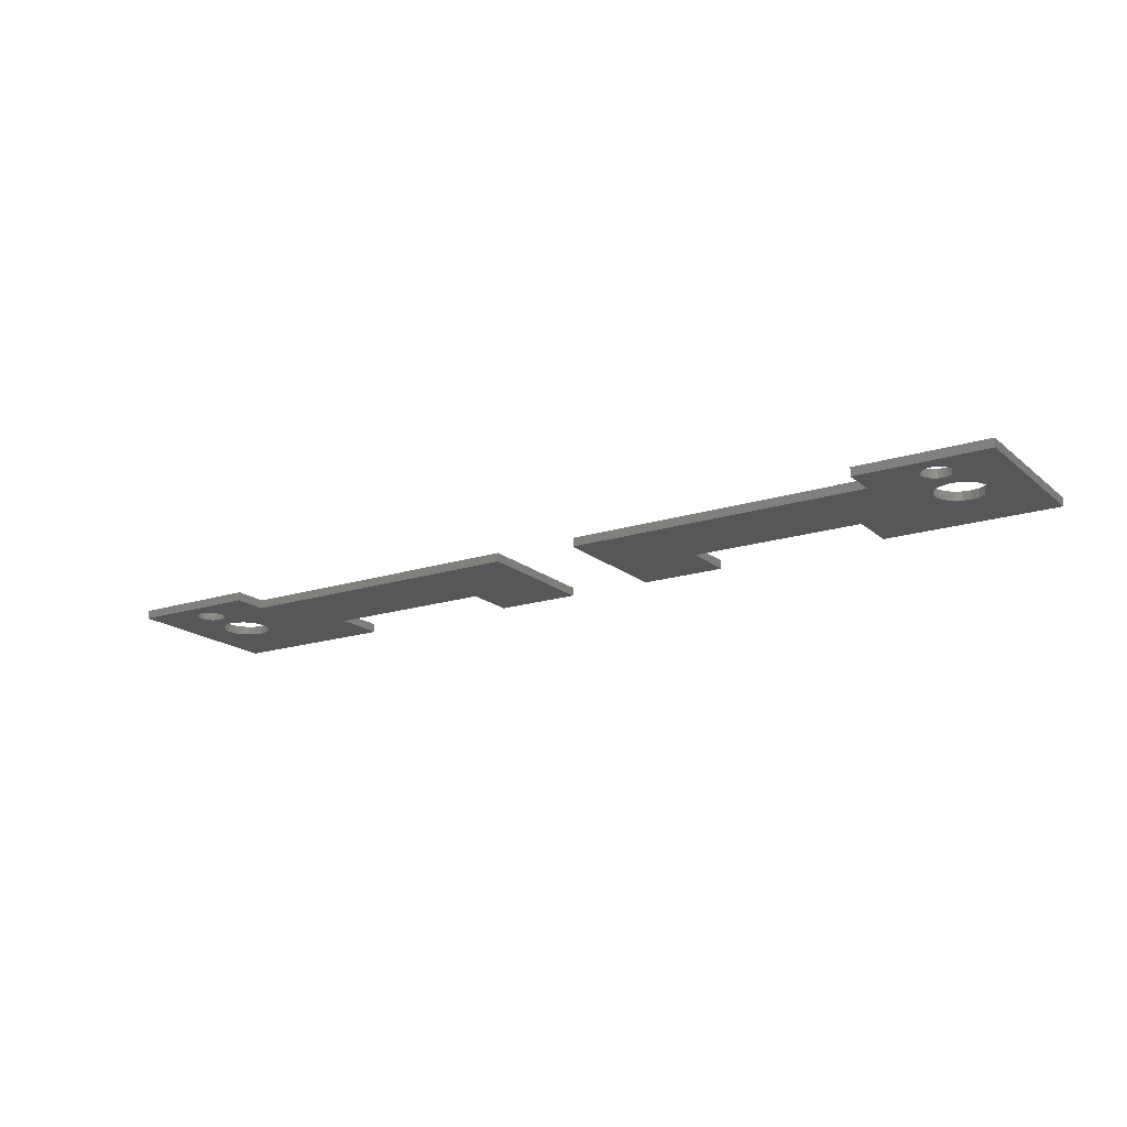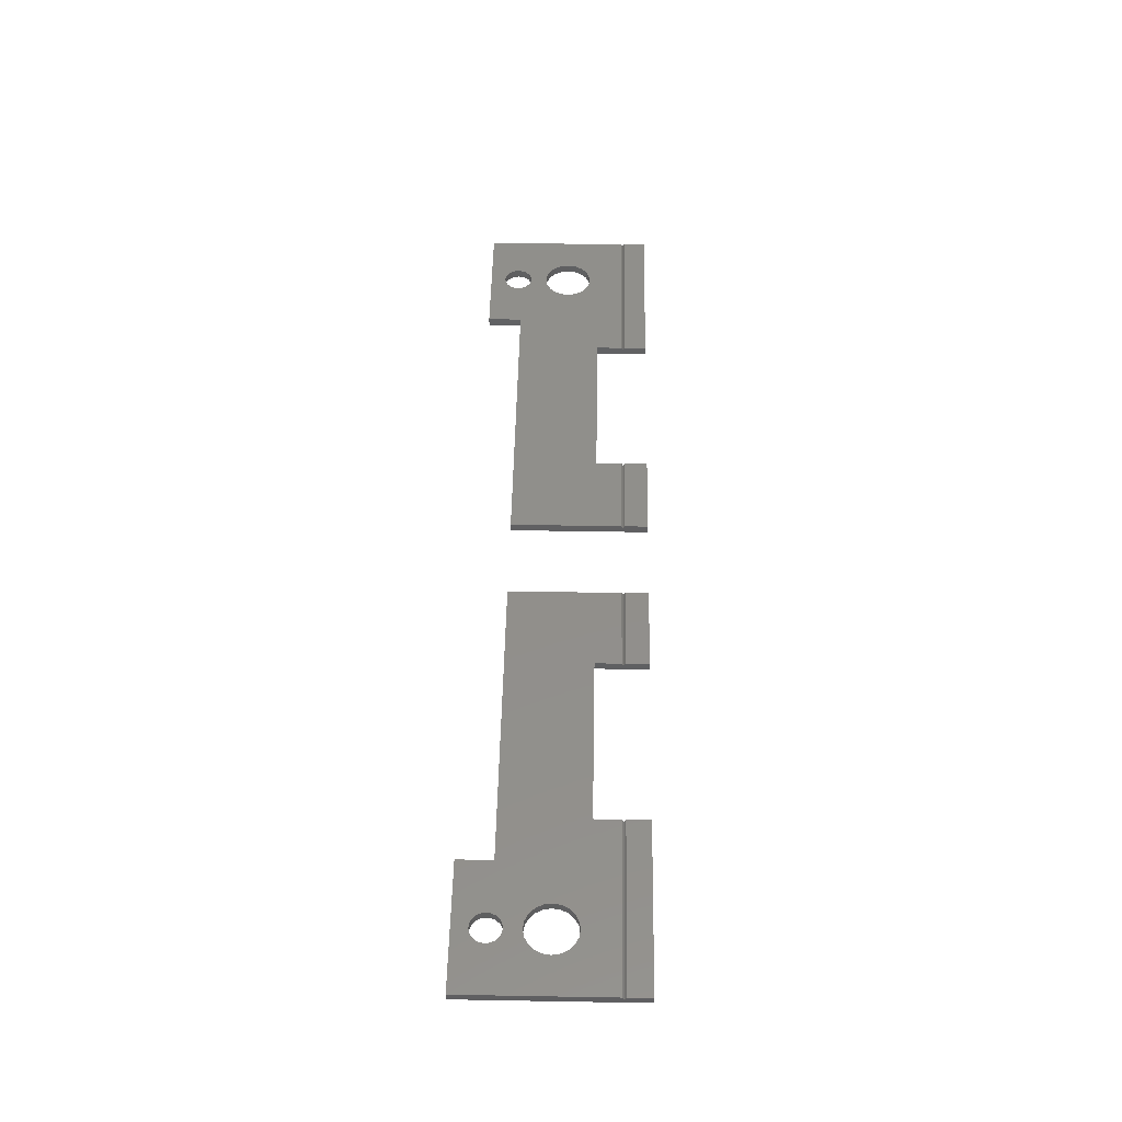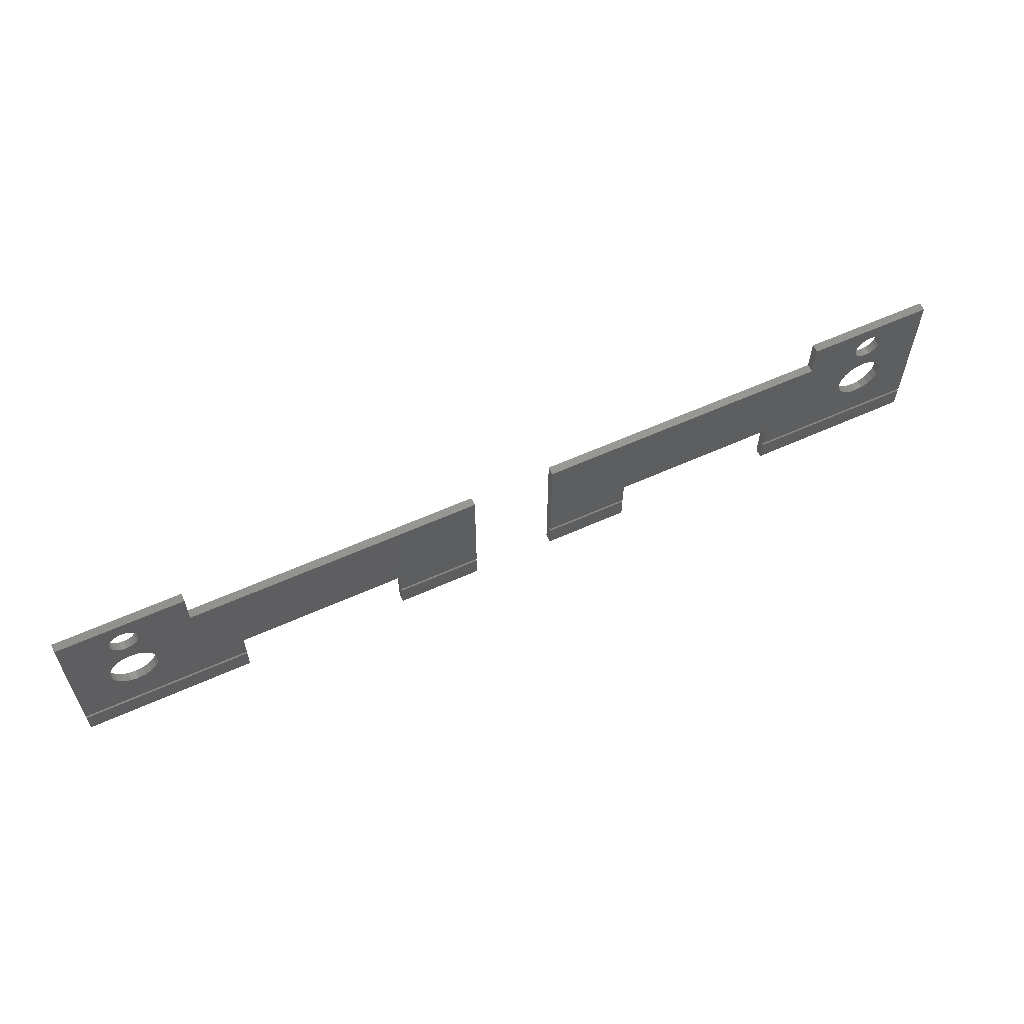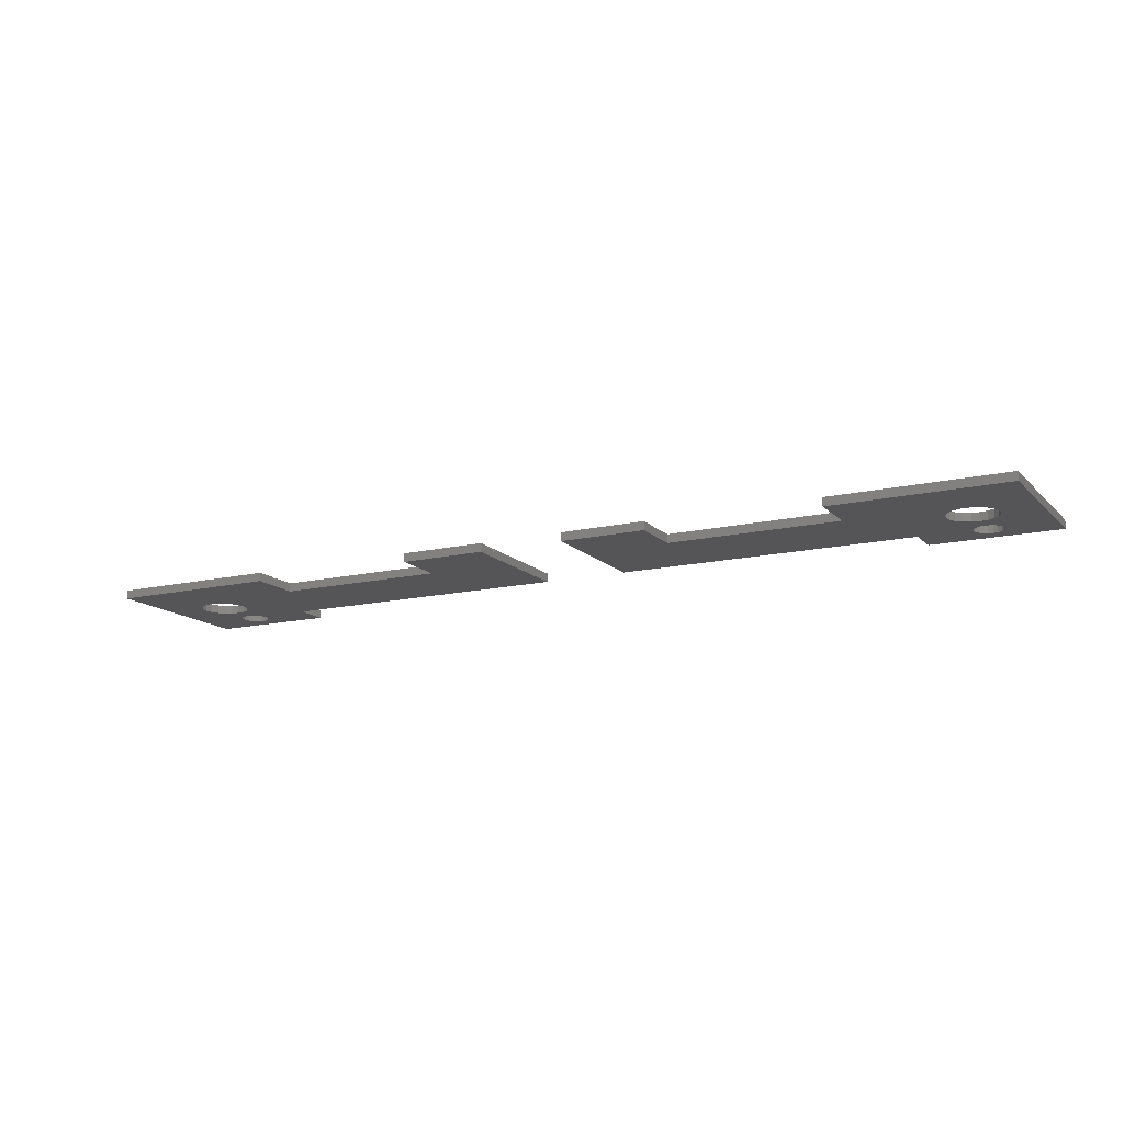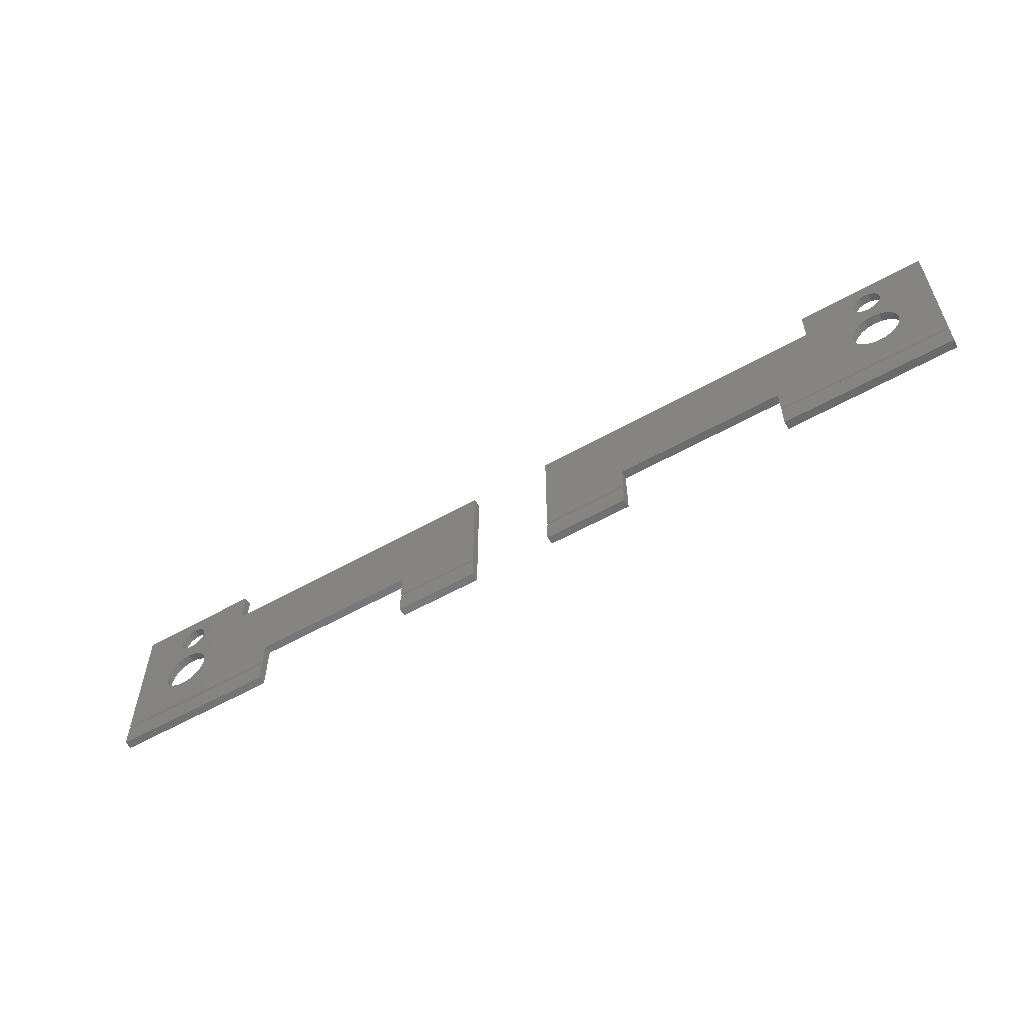
<metadata>
{"format":"stl","ext":"stl","renderer":"f3d","projection":"perspective","resolution":1024,"background":"white","views":[{"elev":-17.7,"azim":-147.6,"up":"+Z"},{"elev":49.8,"azim":-88.9,"up":"+Z"},{"elev":59.4,"azim":-24.9,"up":"+Y"},{"elev":-14.2,"azim":27.3,"up":"+Z"},{"elev":-57.3,"azim":30.4,"up":"+Y"}]}
</metadata>
<code>
# stl→obj: 224 verts, 456 faces
v 10.05 5.95 -0.5
v 10.05 10 0.5
v 10.05 10 -0.5
v 10.05 5.95 0.5
v -25 5.95 0.5
v -25 5.95 -0.5
v -15 -6.948 0.5
v -15 -3.95 -0.5
v -15 -3.95 0.5
v -15 -7.15 0.15
v -15 -10 -0.5
v -15 -7.352 0.5
v -15 -10 0.5
v 5 -3.95 -0.5
v 5 -6.948 0.5
v 5 -3.95 0.5
v 5 -7.15 0.15
v 5 -10 -0.5
v 5 -7.352 0.5
v 5 -10 0.5
v 20.6 0 -0.5
v 20.46 0.8807 0.5
v 20.46 0.8807 -0.5
v 20.6 0 0.5
v 14.9 0 0.5
v 15.04 0.8807 -0.5
v 15.04 0.8807 0.5
v 14.9 0 -0.5
v 17.75 2.85 -0.5
v 18.63 2.711 0.5
v 17.75 2.85 0.5
v 18.63 2.711 -0.5
v 19.43 2.306 -0.5
v 20.06 1.675 0.5
v 19.43 2.306 0.5
v 20.06 1.675 -0.5
v 16.07 2.306 -0.5
v 16.87 2.711 0.5
v 16.07 2.306 0.5
v 16.87 2.711 -0.5
v 15.44 1.675 0.5
v 15.44 1.675 -0.5
v 20.06 -1.675 -0.5
v 20.46 -0.8807 0.5
v 20.46 -0.8807 -0.5
v 20.06 -1.675 0.5
v 16.87 -2.711 -0.5
v 16.07 -2.306 0.5
v 16.87 -2.711 0.5
v 16.07 -2.306 -0.5
v 18.63 -2.711 -0.5
v 17.75 -2.85 0.5
v 18.63 -2.711 0.5
v 17.75 -2.85 -0.5
v 19.43 -2.306 0.5
v 19.43 -2.306 -0.5
v 15.44 -1.675 -0.5
v 15.44 -1.675 0.5
v 15.04 -0.8807 0.5
v 15.04 -0.8807 -0.5
v 19.45 6.5 -0.5
v 19.37 7.025 0.5
v 19.37 7.025 -0.5
v 19.45 6.5 0.5
v 17.22 8.117 -0.5
v 17.75 8.2 0.5
v 17.22 8.117 0.5
v 17.75 8.2 -0.5
v 18.28 4.883 -0.5
v 17.75 4.8 0.5
v 18.28 4.883 0.5
v 17.75 4.8 -0.5
v 18.75 5.125 -0.5
v 18.75 5.125 0.5
v 18.28 8.117 -0.5
v 18.75 7.875 0.5
v 18.28 8.117 0.5
v 18.75 7.875 -0.5
v 19.13 7.499 0.5
v 19.13 7.499 -0.5
v 16.13 7.025 0.5
v 16.37 7.499 -0.5
v 16.37 7.499 0.5
v 16.13 7.025 -0.5
v 16.05 6.5 0.5
v 16.05 6.5 -0.5
v 16.75 7.875 -0.5
v 16.75 7.875 0.5
v 19.37 5.975 -0.5
v 19.37 5.975 0.5
v 16.13 5.975 0.5
v 16.13 5.975 -0.5
v 17.22 4.883 0.5
v 17.22 4.883 -0.5
v 16.75 5.125 0.5
v 16.37 5.501 -0.5
v 16.37 5.501 0.5
v 16.75 5.125 -0.5
v 19.13 5.501 -0.5
v 19.13 5.501 0.5
v -25 -7.15 0.15
v -25 -6.948 0.5
v 25 -6.948 0.5
v 25 -7.15 0.15
v -25 -7.352 0.5
v 25 -7.352 0.5
v -25 -10 -0.5
v -25 -10 0.5
v 25 -10 0.5
v 25 10 0.5
v 25 10 -0.5
v 25 -10 -0.5
v -70.05 5.95 0.5
v -70.05 10 -0.5
v -70.05 10 0.5
v -70.05 5.95 -0.5
v -35 5.95 -0.5
v -35 5.95 0.5
v -45 -3.95 -0.5
v -45 -6.948 0.5
v -45 -3.95 0.5
v -45 -7.15 0.15
v -45 -10 -0.5
v -45 -7.352 0.5
v -45 -10 0.5
v -65 -6.948 0.5
v -65 -3.95 -0.5
v -65 -3.95 0.5
v -65 -7.15 0.15
v -65 -10 -0.5
v -65 -7.352 0.5
v -65 -10 0.5
v -80.6 0 0.5
v -80.46 0.8807 -0.5
v -80.46 0.8807 0.5
v -80.6 0 -0.5
v -74.9 0 -0.5
v -75.04 0.8807 0.5
v -75.04 0.8807 -0.5
v -74.9 0 0.5
v -78.63 2.711 -0.5
v -77.75 2.85 0.5
v -78.63 2.711 0.5
v -77.75 2.85 -0.5
v -80.06 1.675 0.5
v -79.43 2.306 -0.5
v -79.43 2.306 0.5
v -80.06 1.675 -0.5
v -76.87 2.711 -0.5
v -76.07 2.306 0.5
v -76.87 2.711 0.5
v -76.07 2.306 -0.5
v -75.44 1.675 0.5
v -75.44 1.675 -0.5
v -80.06 -1.675 0.5
v -80.46 -0.8807 -0.5
v -80.46 -0.8807 0.5
v -80.06 -1.675 -0.5
v -76.07 -2.306 -0.5
v -76.87 -2.711 0.5
v -76.07 -2.306 0.5
v -76.87 -2.711 -0.5
v -77.75 -2.85 -0.5
v -78.63 -2.711 0.5
v -77.75 -2.85 0.5
v -78.63 -2.711 -0.5
v -79.43 -2.306 0.5
v -79.43 -2.306 -0.5
v -75.44 -1.675 -0.5
v -75.44 -1.675 0.5
v -75.04 -0.8807 -0.5
v -75.04 -0.8807 0.5
v -79.45 6.5 0.5
v -79.37 7.025 -0.5
v -79.37 7.025 0.5
v -79.45 6.5 -0.5
v -77.75 8.2 -0.5
v -77.22 8.117 0.5
v -77.75 8.2 0.5
v -77.22 8.117 -0.5
v -77.75 4.8 -0.5
v -78.28 4.883 0.5
v -77.75 4.8 0.5
v -78.28 4.883 -0.5
v -78.75 5.125 0.5
v -78.75 5.125 -0.5
v -78.75 7.875 -0.5
v -78.28 8.117 0.5
v -78.75 7.875 0.5
v -78.28 8.117 -0.5
v -79.13 7.499 -0.5
v -79.13 7.499 0.5
v -76.13 7.025 -0.5
v -76.37 7.499 0.5
v -76.37 7.499 -0.5
v -76.13 7.025 0.5
v -76.05 6.5 -0.5
v -76.05 6.5 0.5
v -76.75 7.875 0.5
v -76.75 7.875 -0.5
v -79.37 5.975 0.5
v -79.37 5.975 -0.5
v -76.13 5.975 -0.5
v -76.13 5.975 0.5
v -77.22 4.883 -0.5
v -77.22 4.883 0.5
v -76.75 5.125 -0.5
v -76.37 5.501 0.5
v -76.37 5.501 -0.5
v -76.75 5.125 0.5
v -79.13 5.501 -0.5
v -79.13 5.501 0.5
v -35 -6.948 0.5
v -35 -7.15 0.15
v -85 -7.15 0.15
v -85 -6.948 0.5
v -35 -7.352 0.5
v -85 -7.352 0.5
v -35 -10 -0.5
v -35 -10 0.5
v -85 -10 0.5
v -85 10 0.5
v -85 10 -0.5
v -85 -10 -0.5
f 1 2 3
f 2 1 4
f 1 5 4
f 5 1 6
f 7 8 9
f 10 8 7
f 11 12 13
f 12 11 10
f 10 11 8
f 14 15 16
f 14 17 15
f 18 17 14
f 18 19 17
f 19 18 20
f 8 16 9
f 16 8 14
f 21 22 23
f 22 21 24
f 25 26 27
f 26 25 28
f 29 30 31
f 30 29 32
f 33 34 35
f 34 33 36
f 23 34 36
f 34 23 22
f 32 35 30
f 35 32 33
f 37 38 39
f 38 37 40
f 41 37 39
f 37 41 42
f 40 31 38
f 31 40 29
f 43 44 45
f 44 43 46
f 47 48 49
f 48 47 50
f 27 42 41
f 42 27 26
f 45 24 21
f 24 45 44
f 51 52 53
f 52 51 54
f 43 55 46
f 55 43 56
f 54 49 52
f 49 54 47
f 48 57 58
f 57 48 50
f 59 28 25
f 28 59 60
f 56 53 55
f 53 56 51
f 58 60 59
f 60 58 57
f 61 62 63
f 62 61 64
f 65 66 67
f 66 65 68
f 69 70 71
f 70 69 72
f 73 71 74
f 71 73 69
f 75 76 77
f 76 75 78
f 63 79 80
f 79 63 62
f 68 77 66
f 77 68 75
f 81 82 83
f 82 81 84
f 85 84 81
f 84 85 86
f 87 67 88
f 67 87 65
f 89 64 61
f 64 89 90
f 78 79 76
f 79 78 80
f 91 86 85
f 86 91 92
f 83 87 88
f 87 83 82
f 72 93 70
f 93 72 94
f 95 96 97
f 96 95 98
f 97 92 91
f 92 97 96
f 99 74 100
f 74 99 73
f 94 95 93
f 95 94 98
f 99 90 89
f 90 99 100
f 101 7 102
f 7 101 10
f 17 103 15
f 103 17 104
f 10 105 12
f 105 10 101
f 104 19 106
f 19 104 17
f 6 102 5
f 6 101 102
f 107 101 6
f 107 105 101
f 105 107 108
f 19 109 106
f 109 19 20
f 105 13 12
f 13 105 108
f 4 9 16
f 5 9 4
f 102 9 5
f 9 102 7
f 110 24 103
f 110 22 24
f 110 34 22
f 90 110 64
f 110 62 64
f 110 79 62
f 110 76 79
f 110 77 76
f 110 66 77
f 2 66 110
f 91 4 41
f 4 85 81
f 41 4 27
f 4 81 2
f 83 2 81
f 88 2 83
f 67 2 88
f 66 2 67
f 44 103 24
f 46 103 44
f 55 103 46
f 53 103 55
f 52 103 53
f 49 103 52
f 15 49 48
f 27 4 25
f 16 25 4
f 25 16 59
f 59 16 58
f 15 58 16
f 58 15 48
f 49 15 103
f 110 90 34
f 100 34 90
f 34 100 35
f 74 35 100
f 74 30 35
f 71 30 74
f 31 71 70
f 71 31 30
f 93 31 70
f 93 38 31
f 95 38 93
f 39 95 97
f 41 97 91
f 95 39 38
f 4 91 85
f 97 41 39
f 103 111 110
f 104 111 103
f 112 106 109
f 104 112 111
f 106 112 104
f 11 107 8
f 99 36 33
f 36 89 61
f 36 99 89
f 33 73 99
f 32 73 33
f 32 69 73
f 29 69 32
f 29 72 69
f 29 94 72
f 40 94 29
f 40 98 94
f 37 98 40
f 98 37 96
f 42 96 37
f 96 42 92
f 1 92 42
f 112 21 111
f 112 45 21
f 112 43 45
f 112 56 43
f 112 51 56
f 112 54 51
f 112 47 54
f 18 47 112
f 14 28 60
f 14 60 57
f 47 18 50
f 14 50 18
f 50 14 57
f 28 14 1
f 8 1 14
f 8 6 1
f 6 8 107
f 23 111 21
f 36 111 23
f 61 111 36
f 63 111 61
f 80 111 63
f 78 111 80
f 75 111 78
f 68 111 75
f 3 68 65
f 1 42 26
f 92 1 86
f 1 26 28
f 86 1 84
f 3 84 1
f 84 3 82
f 82 3 87
f 68 3 111
f 87 3 65
f 18 109 20
f 109 18 112
f 107 13 108
f 13 107 11
f 111 2 110
f 2 111 3
f 113 114 115
f 114 113 116
f 117 113 118
f 113 117 116
f 119 120 121
f 119 122 120
f 123 122 119
f 123 124 122
f 124 123 125
f 126 127 128
f 129 127 126
f 130 131 132
f 131 130 129
f 129 130 127
f 127 121 128
f 121 127 119
f 133 134 135
f 134 133 136
f 137 138 139
f 138 137 140
f 141 142 143
f 142 141 144
f 145 146 147
f 146 145 148
f 135 148 145
f 148 135 134
f 146 143 147
f 143 146 141
f 149 150 151
f 150 149 152
f 152 153 150
f 153 152 154
f 144 151 142
f 151 144 149
f 155 156 157
f 156 155 158
f 159 160 161
f 160 159 162
f 139 153 154
f 153 139 138
f 157 136 133
f 136 157 156
f 163 164 165
f 164 163 166
f 167 158 155
f 158 167 168
f 162 165 160
f 165 162 163
f 169 161 170
f 161 169 159
f 171 140 137
f 140 171 172
f 166 167 164
f 167 166 168
f 169 172 171
f 172 169 170
f 173 174 175
f 174 173 176
f 177 178 179
f 178 177 180
f 181 182 183
f 182 181 184
f 184 185 182
f 185 184 186
f 187 188 189
f 188 187 190
f 175 191 192
f 191 175 174
f 190 179 188
f 179 190 177
f 193 194 195
f 194 193 196
f 197 196 193
f 196 197 198
f 180 199 178
f 199 180 200
f 201 176 173
f 176 201 202
f 192 187 189
f 187 192 191
f 203 198 197
f 198 203 204
f 195 199 200
f 199 195 194
f 205 183 206
f 183 205 181
f 207 208 209
f 208 207 210
f 209 204 203
f 204 209 208
f 185 211 212
f 211 185 186
f 207 206 210
f 206 207 205
f 212 202 201
f 202 212 211
f 122 213 120
f 213 122 214
f 215 126 216
f 126 215 129
f 214 124 217
f 124 214 122
f 129 218 131
f 218 129 215
f 213 117 118
f 214 117 213
f 219 217 220
f 214 219 117
f 217 219 214
f 218 132 131
f 132 218 221
f 124 220 217
f 220 124 125
f 196 113 115
f 113 138 140
f 113 153 138
f 113 198 204
f 113 196 198
f 115 194 196
f 115 199 194
f 115 178 199
f 115 179 178
f 222 179 115
f 201 222 145
f 222 173 175
f 135 222 133
f 145 222 135
f 192 222 175
f 189 222 192
f 188 222 189
f 179 222 188
f 118 121 213
f 113 121 118
f 121 113 128
f 140 128 113
f 172 128 140
f 170 128 172
f 128 170 126
f 161 126 170
f 160 126 161
f 216 160 165
f 216 165 164
f 216 133 222
f 160 216 126
f 167 216 164
f 155 216 167
f 157 216 155
f 133 216 157
f 213 121 120
f 113 204 153
f 208 153 204
f 153 208 150
f 210 150 208
f 210 151 150
f 206 151 210
f 142 206 183
f 206 142 151
f 182 142 183
f 182 143 142
f 185 143 182
f 147 185 212
f 145 212 201
f 185 147 143
f 222 201 173
f 212 145 147
f 223 216 222
f 223 215 216
f 224 215 223
f 224 218 215
f 218 224 221
f 209 154 152
f 154 203 197
f 154 209 203
f 152 207 209
f 149 207 152
f 149 205 207
f 144 205 149
f 144 181 205
f 144 184 181
f 141 184 144
f 141 186 184
f 146 186 141
f 186 146 211
f 148 211 146
f 211 148 202
f 223 202 148
f 159 127 130
f 139 116 137
f 127 137 116
f 127 171 137
f 127 169 171
f 127 159 169
f 130 162 159
f 224 162 130
f 162 224 163
f 163 224 166
f 156 224 136
f 158 224 156
f 168 224 158
f 166 224 168
f 119 219 123
f 219 119 117
f 116 119 127
f 119 116 117
f 154 116 139
f 197 116 154
f 193 116 197
f 116 193 114
f 195 114 193
f 200 114 195
f 180 114 200
f 177 114 180
f 223 177 190
f 223 148 134
f 202 223 176
f 223 136 224
f 136 223 134
f 177 223 114
f 187 223 190
f 191 223 187
f 174 223 191
f 176 223 174
f 224 132 221
f 132 224 130
f 123 220 125
f 220 123 219
f 114 222 115
f 222 114 223

</code>
